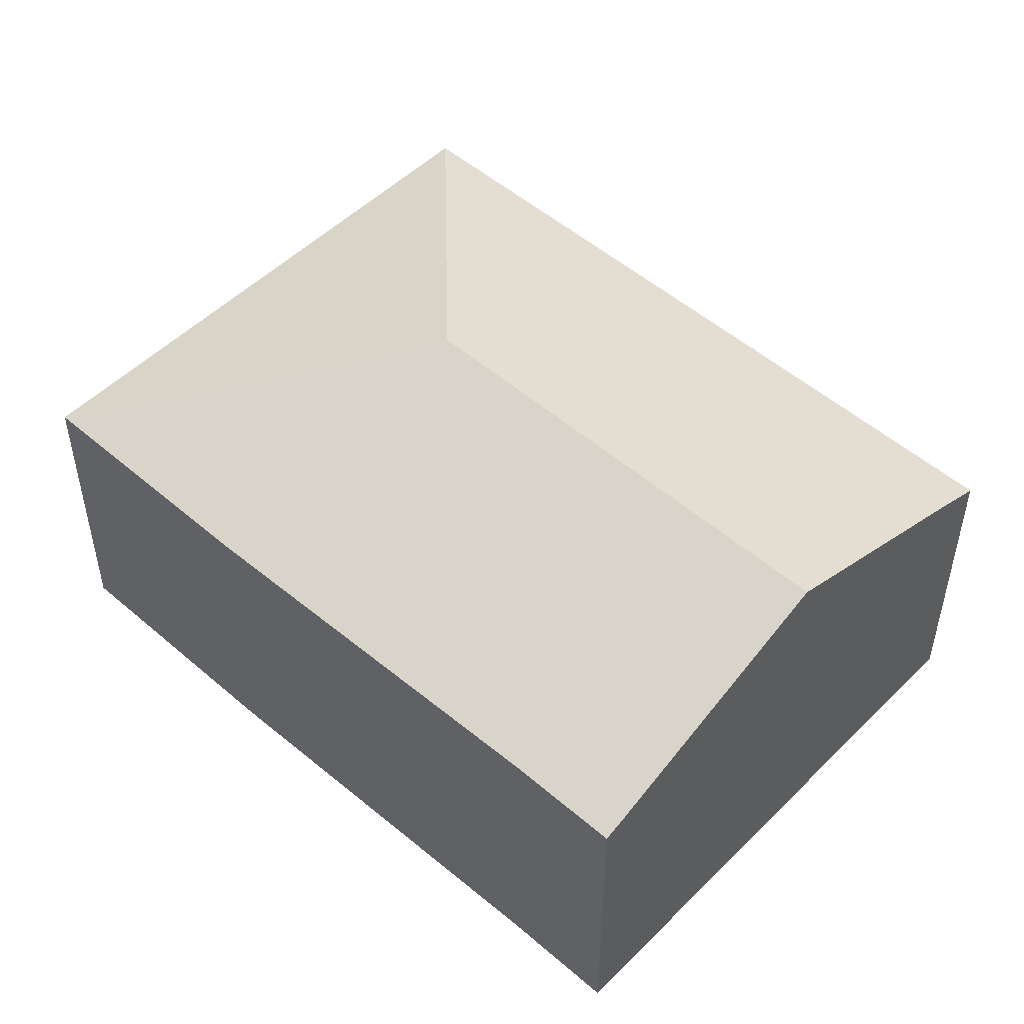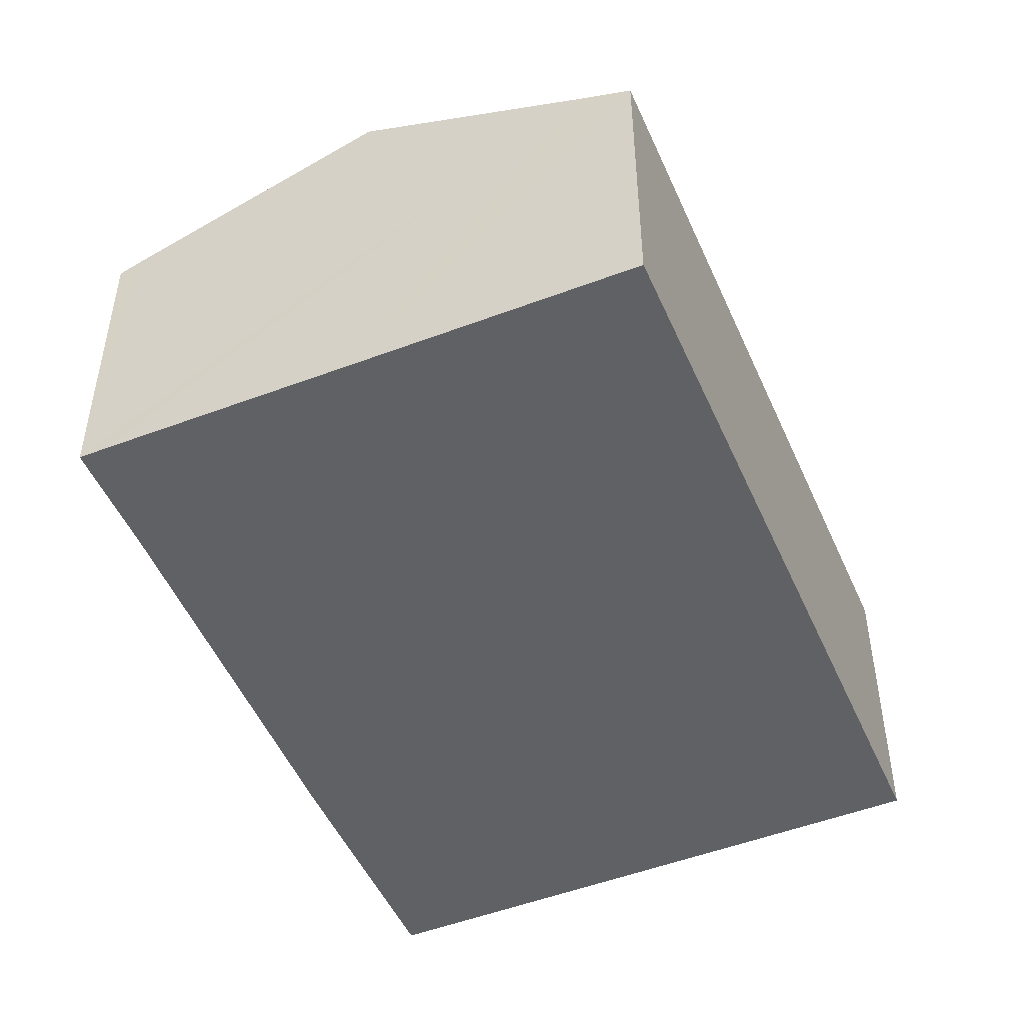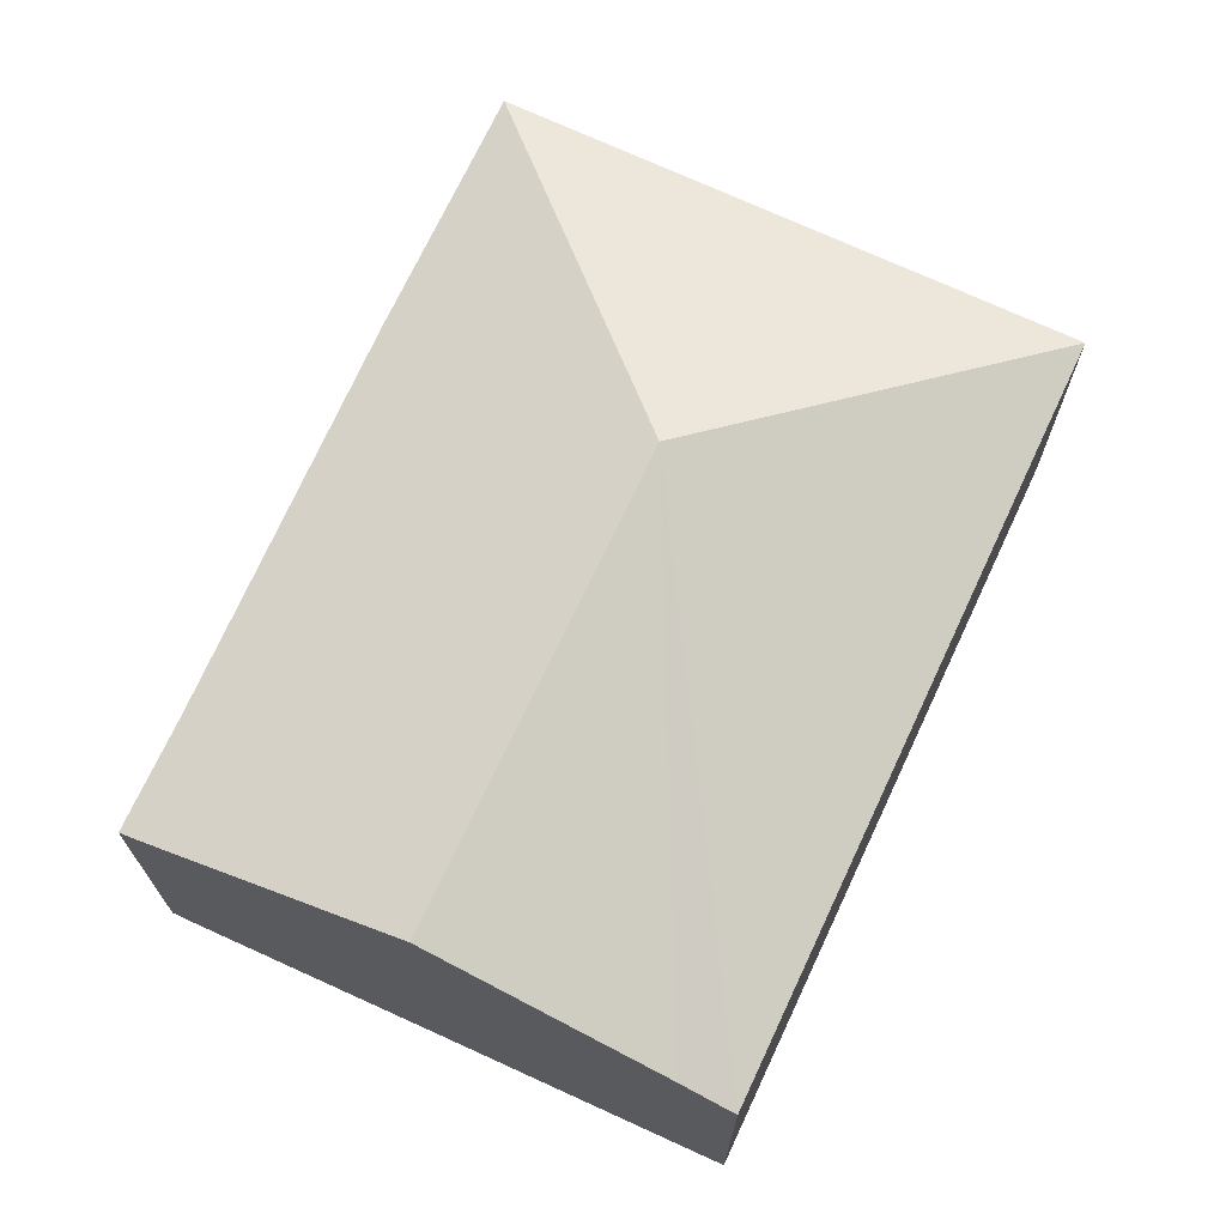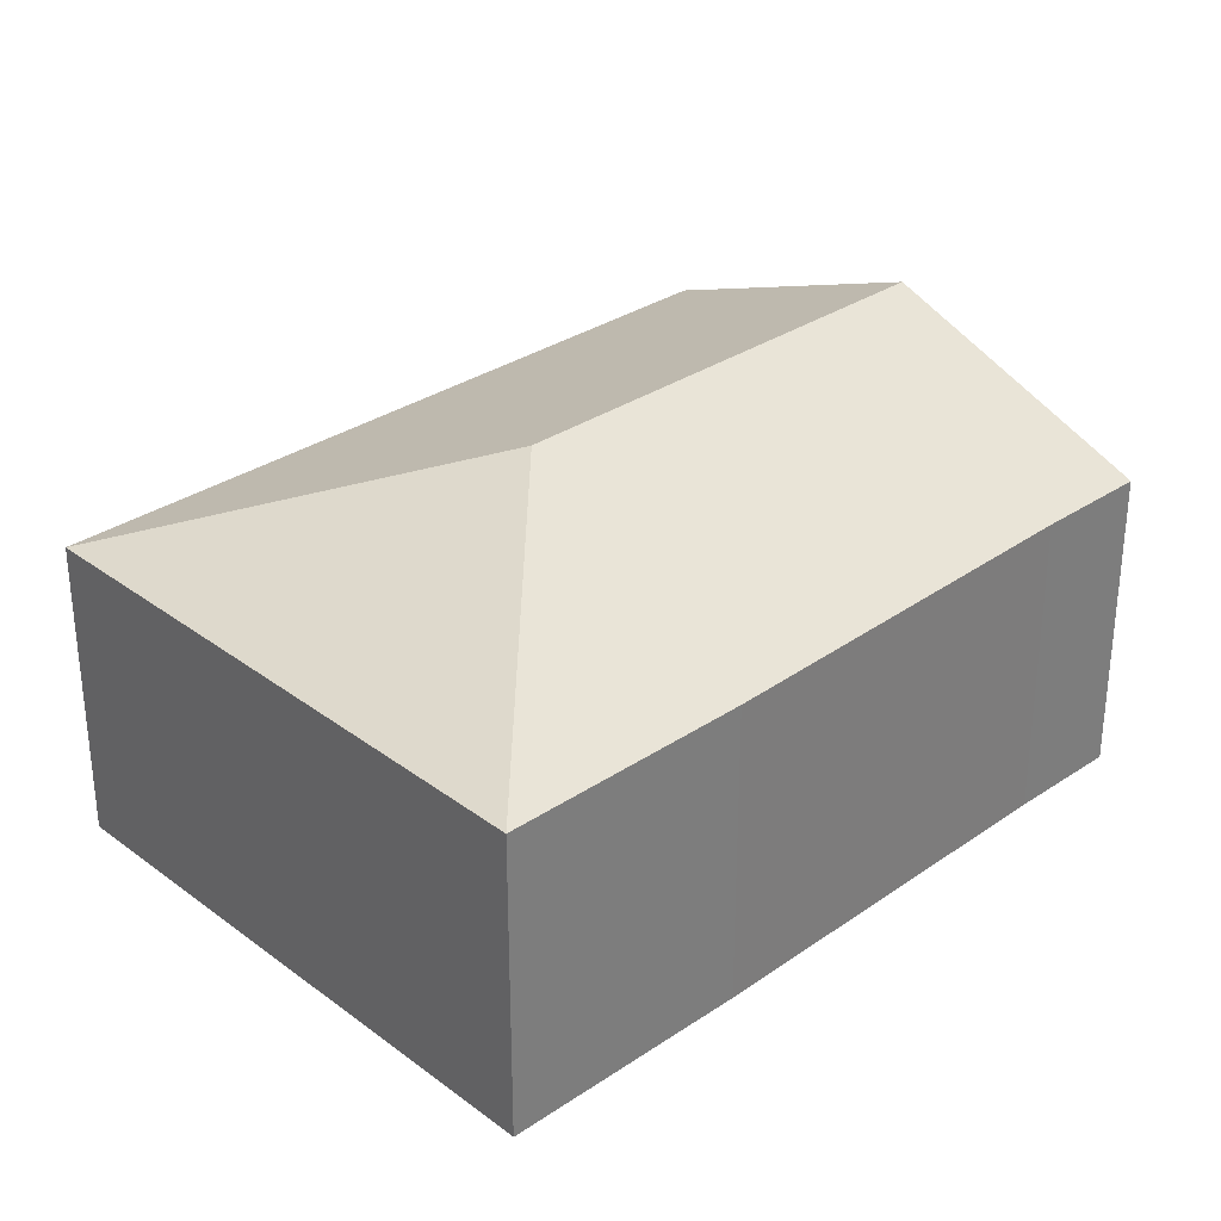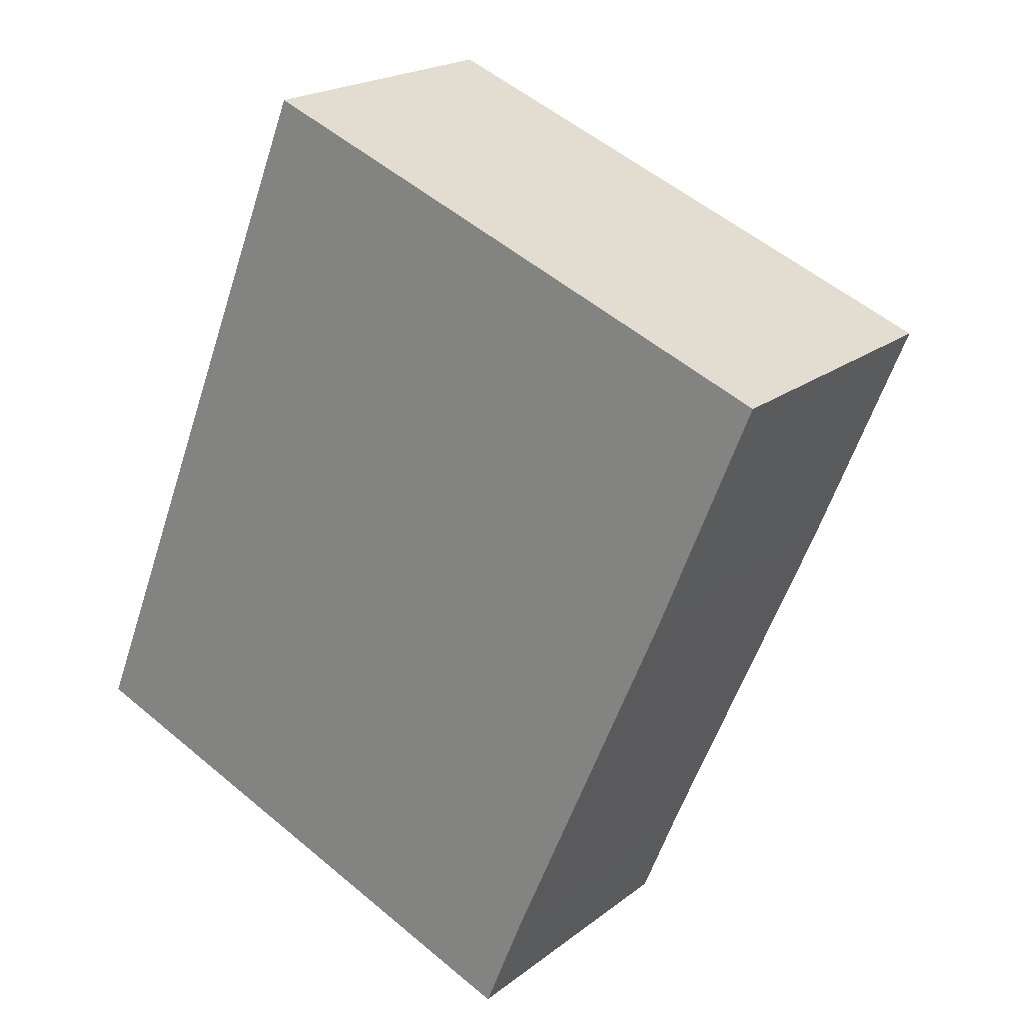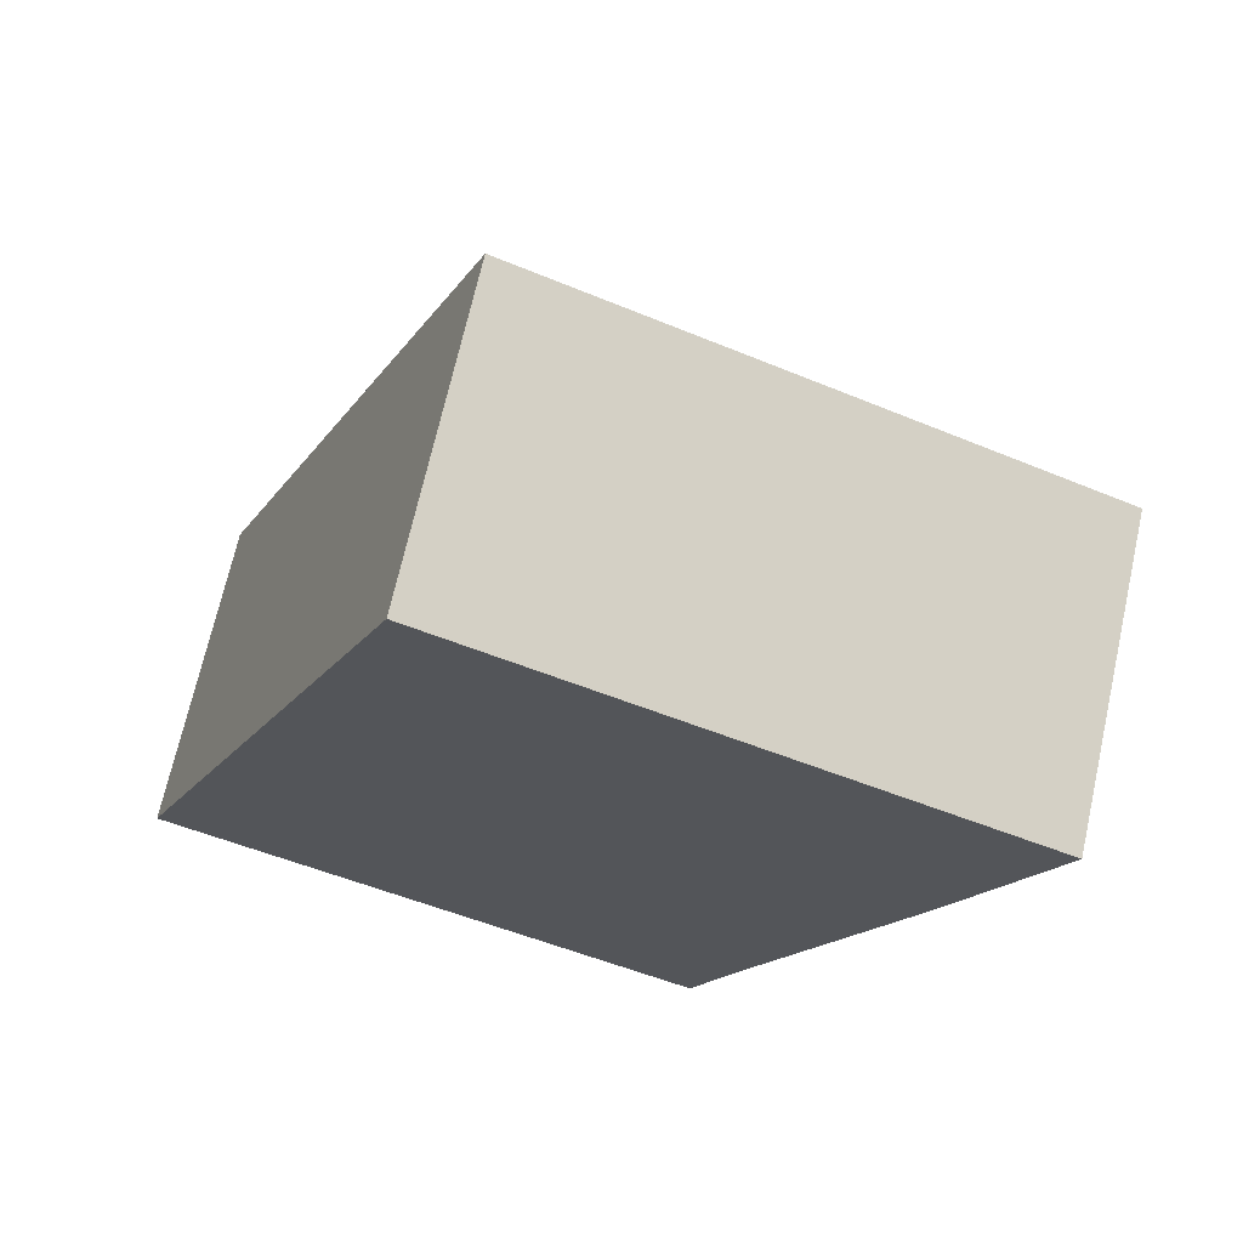
<metadata>
{"format":"obj","ext":"obj","renderer":"f3d","projection":"perspective","resolution":1024,"background":"white","views":[{"elev":51.1,"azim":155.2,"up":"+Y"},{"elev":-49.4,"azim":-134.9,"up":"+Y"},{"elev":71.1,"azim":-133.1,"up":"+Y"},{"elev":31.8,"azim":68.4,"up":"+Y"},{"elev":20.2,"azim":36.0,"up":"+Z"},{"elev":69.4,"azim":12.6,"up":"+Z"}]}
</metadata>
<code>
v  5.725 2.371 2.028
v  3.498 3.213 2.598
v  6.462 2.371 3.862
v  4.487 2.395 -0.877
v  2.107 3.213 -0.867
v  4.152 2.395 -1.71
v  3.962 2.471 -1.634
v  2.233 2.371 5.56
v  0.401 2.531 -0.161
v  0 2.371 1.452e-16
v  4.152 1.047e-16 -1.71
v  3.962 1.001e-16 -1.634
v  2.107 5.309e-17 -0.867
v  0 0 0
v  0.401 9.858e-18 -0.161
v  2.233 -3.405e-16 5.56
v  6.462 -2.365e-16 3.862
v  4.487 5.37e-17 -0.877
v  5.725 -1.242e-16 2.028
g defaultobject
f 1 2 3
f 2 1 4
f 2 4 5
f 5 4 6
f 5 6 7
f 2 8 3
f 9 2 5
f 2 9 10
f 2 10 8
f 11 7 6
f 7 11 5
f 5 11 9
f 9 11 12
f 9 12 13
f 9 13 10
f 10 13 14
f 14 13 15
f 14 8 10
f 8 14 16
f 16 3 8
f 3 16 17
f 18 6 4
f 6 18 11
f 17 1 3
f 1 17 19
f 1 18 4
f 18 1 19
f 11 18 12
f 14 17 16
f 17 14 15
f 17 15 13
f 17 13 12
f 17 12 18
f 17 18 19

</code>
